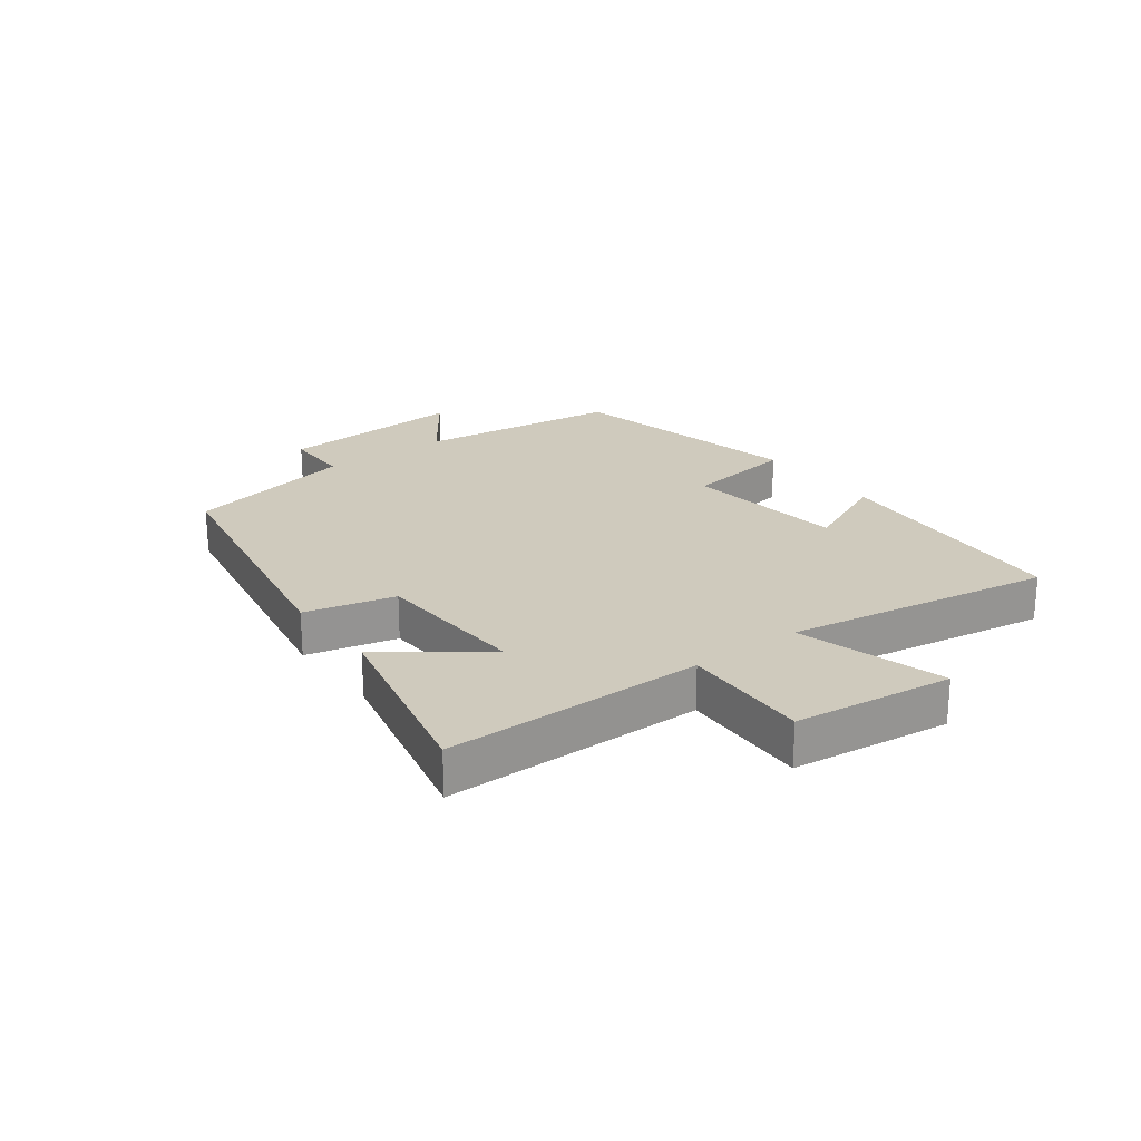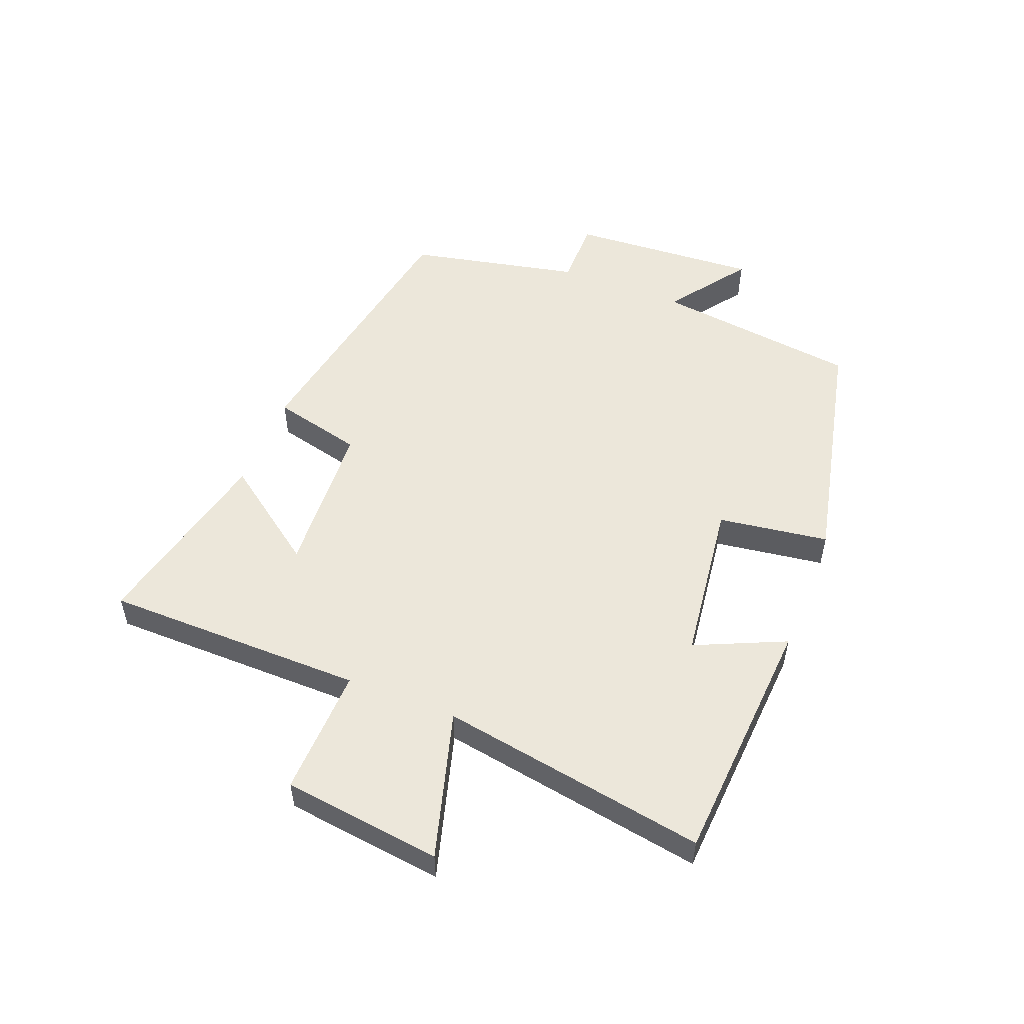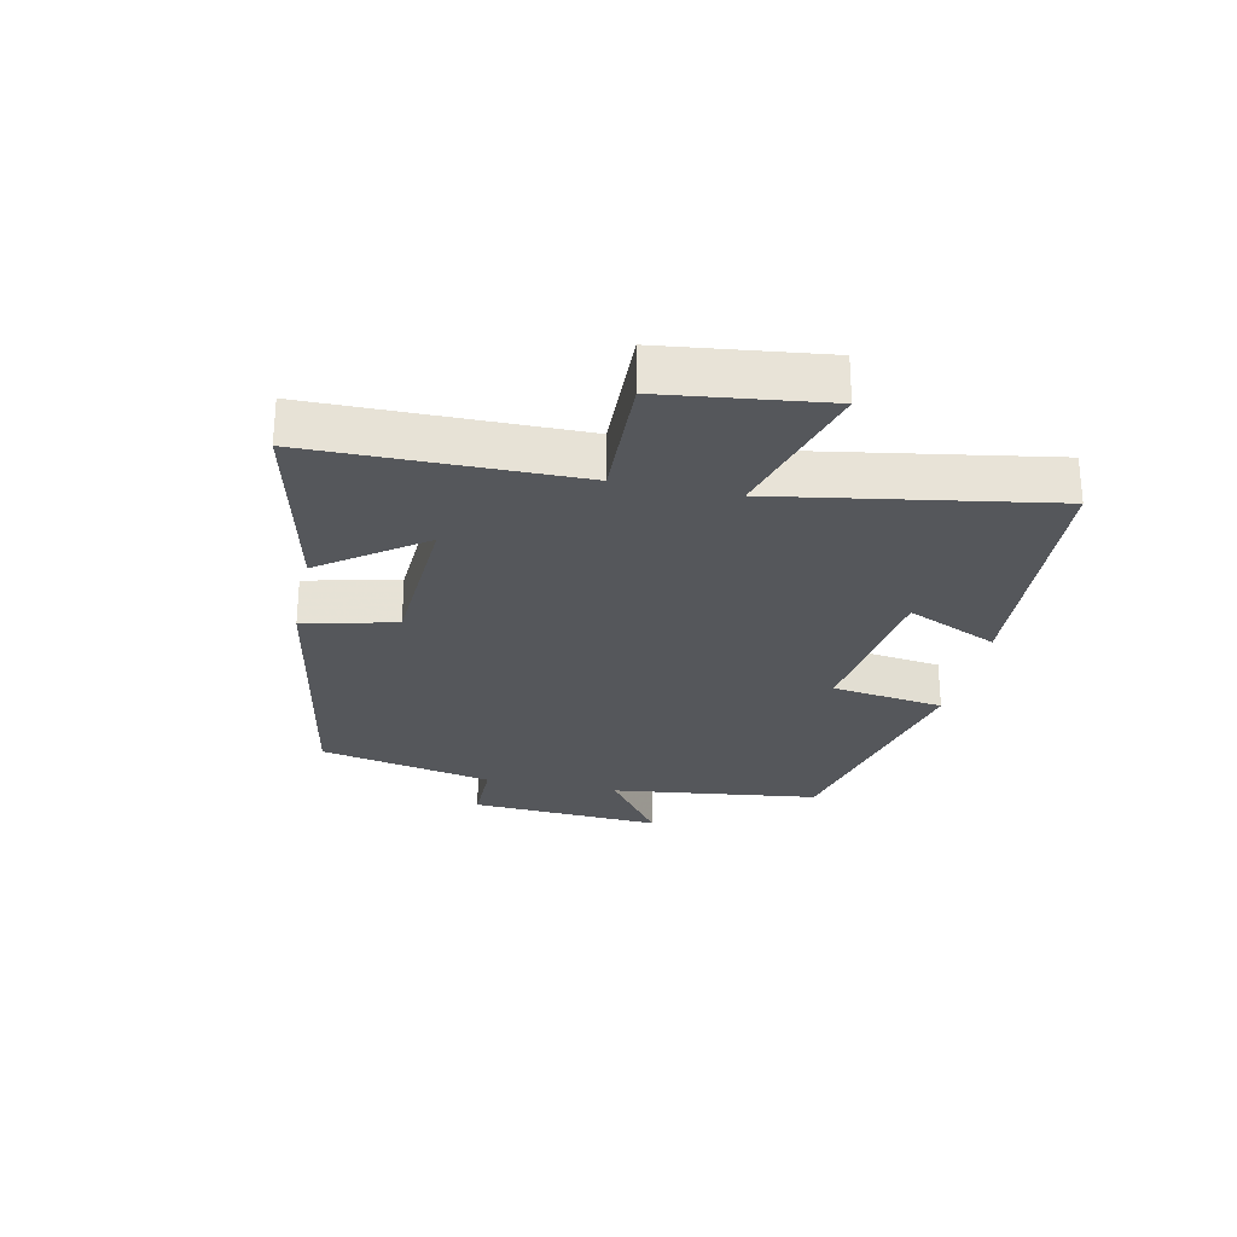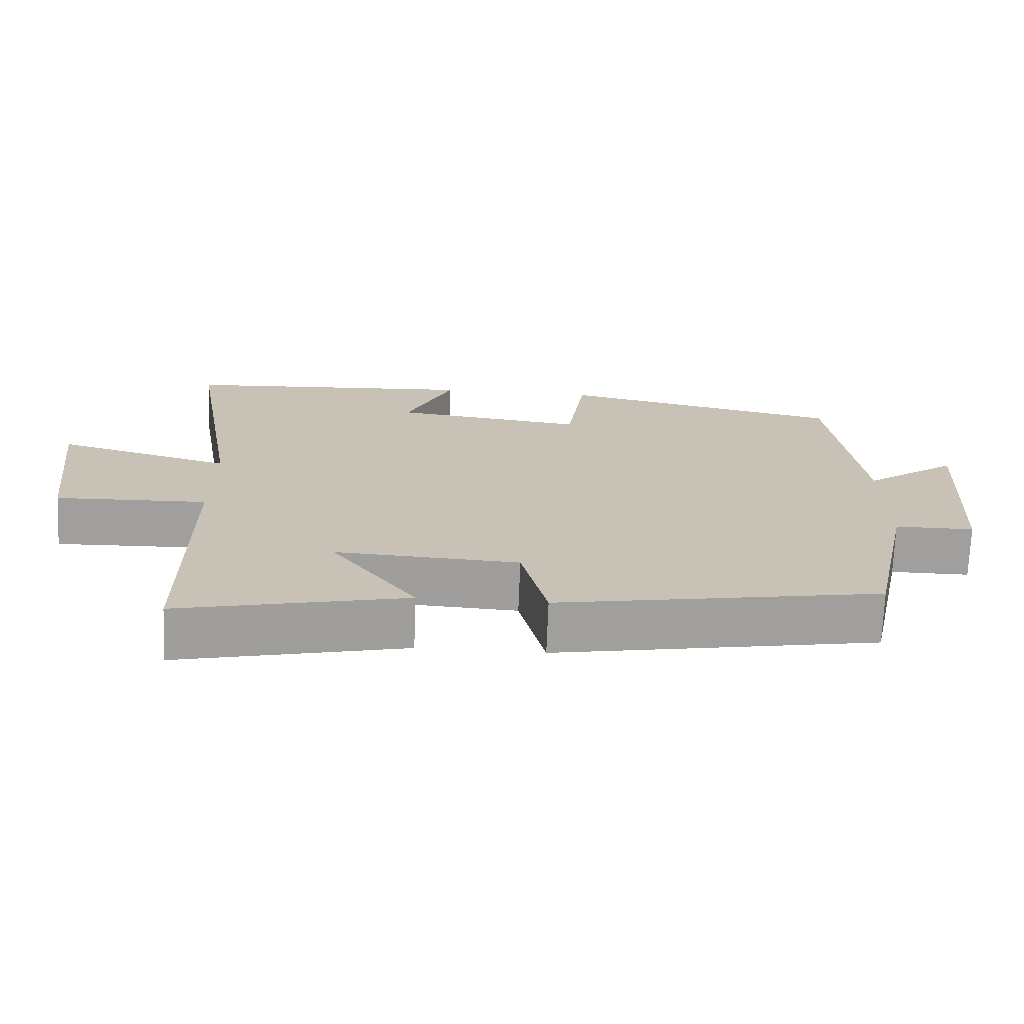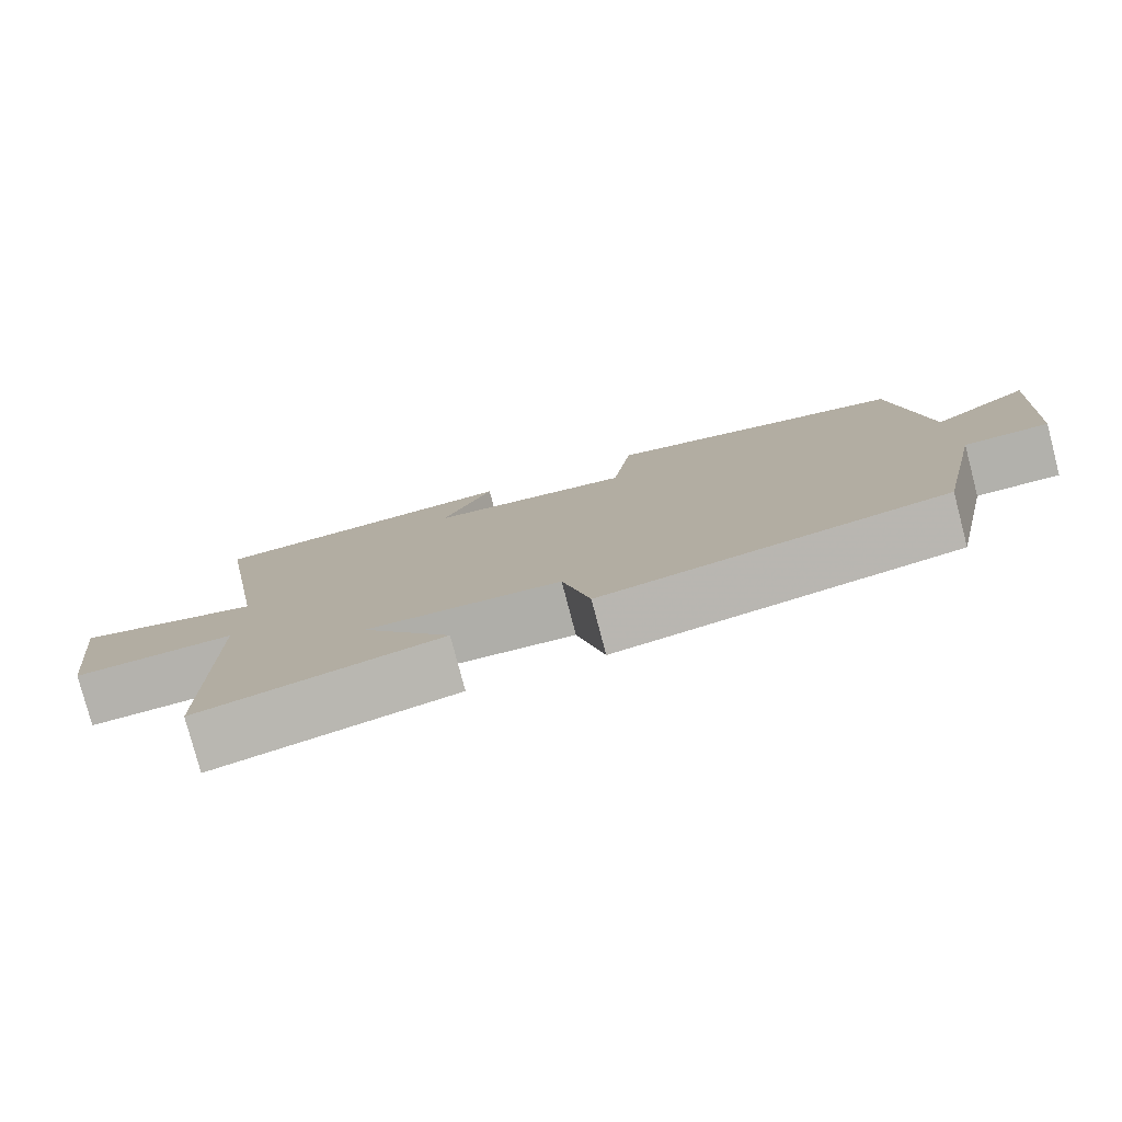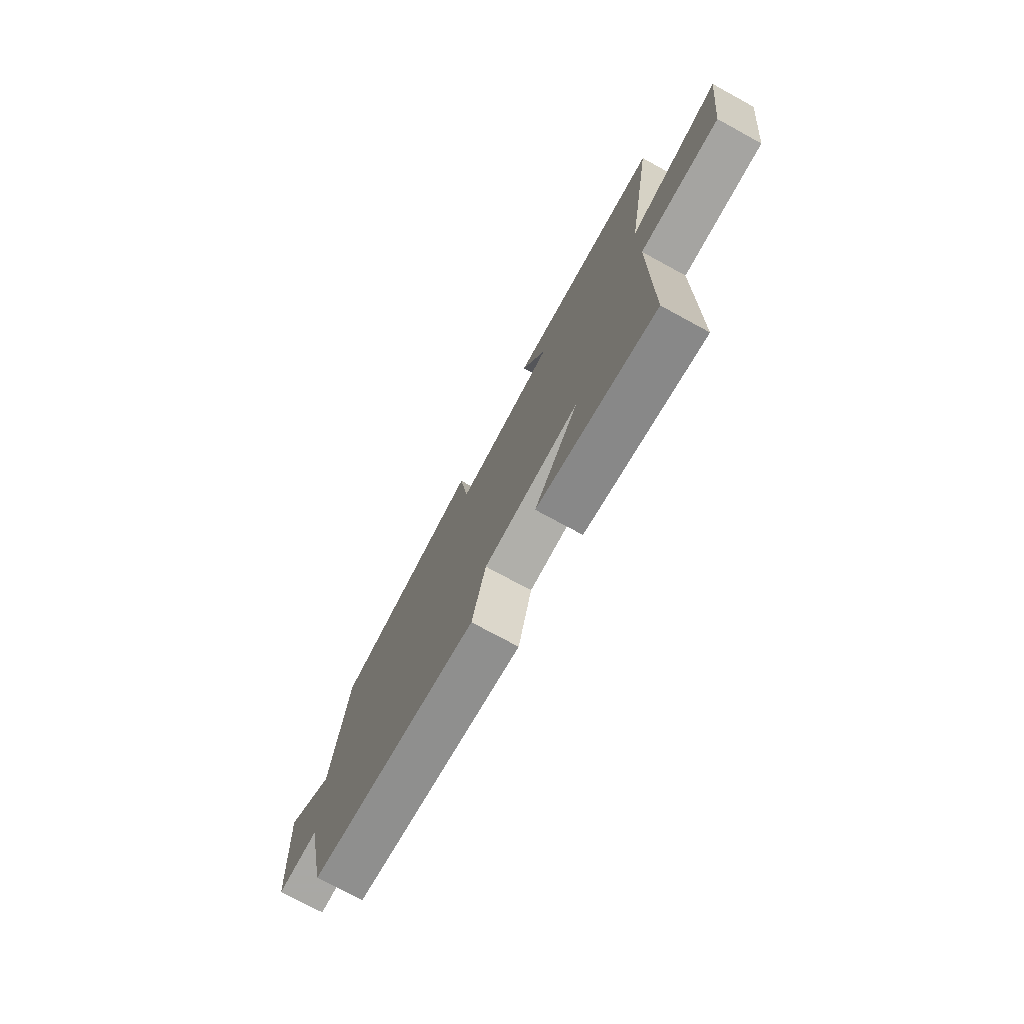
<metadata>
{"format":"obj","ext":"obj","renderer":"f3d","projection":"perspective","resolution":1024,"background":"white","views":[{"elev":23.0,"azim":-126.8,"up":"+Y"},{"elev":52.9,"azim":-68.5,"up":"+Y"},{"elev":-27.0,"azim":-102.1,"up":"+Y"},{"elev":-71.3,"azim":-2.3,"up":"+Z"},{"elev":-78.9,"azim":14.7,"up":"+Z"},{"elev":-75.0,"azim":-118.6,"up":"+Z"}]}
</metadata>
<code>
v 0.458 0.07 0.412
v 0.5 0.07 0.077
v 0.63 0.07 0.171
v 0.61 0.07 -0.139
v 0.5 0.07 -0.139
v 0.44 0.07 -0.419
v -0.01 0.07 -0.5
v -0.046 0.07 -0.352
v -0.3 0.07 -0.338
v -0.182 0.07 -0.5
v -0.497 0.07 -0.572
v -0.5 0.07 -0.147
v -0.71 0.07 -0.154
v -0.742 0.07 0.106
v -0.5 0.07 0.037
v -0.573 0.07 0.473
v -0.163 0.07 0.5
v -0.229 0.07 0.353
v 0.037 0.07 0.319
v 0.063 0.07 0.5
v 0.458 0 0.412
v 0.5 0 0.077
v 0.63 0 0.171
v 0.61 0 -0.139
v 0.5 0 -0.139
v 0.44 0 -0.419
v -0.01 0 -0.5
v -0.046 0 -0.352
v -0.3 0 -0.338
v -0.182 0 -0.5
v -0.497 0 -0.572
v -0.5 0 -0.147
v -0.71 0 -0.154
v -0.742 0 0.106
v -0.5 0 0.037
v -0.573 0 0.473
v -0.163 0 0.5
v -0.229 0 0.353
v 0.037 0 0.319
v 0.063 0 0.5
f 19 20 1 2
f 18 19 2
f 15 16 17 18
f 15 18 2
f 12 13 14 15
f 12 15 2
f 9 10 11 12
f 8 9 12 2
f 5 6 7 8
f 5 8 2 3
f 3 4 5
f 22 21 40 39
f 22 39 38
f 38 37 36 35
f 22 38 35
f 35 34 33 32
f 22 35 32
f 32 31 30 29
f 22 32 29 28
f 28 27 26 25
f 23 22 28 25
f 25 24 23
f 1 21 22 2
f 2 22 23 3
f 3 23 24 4
f 4 24 25 5
f 5 25 26 6
f 6 26 27 7
f 7 27 28 8
f 8 28 29 9
f 9 29 30 10
f 10 30 31 11
f 11 31 32 12
f 12 32 33 13
f 13 33 34 14
f 14 34 35 15
f 15 35 36 16
f 16 36 37 17
f 17 37 38 18
f 18 38 39 19
f 19 39 40 20
f 20 40 21 1

</code>
